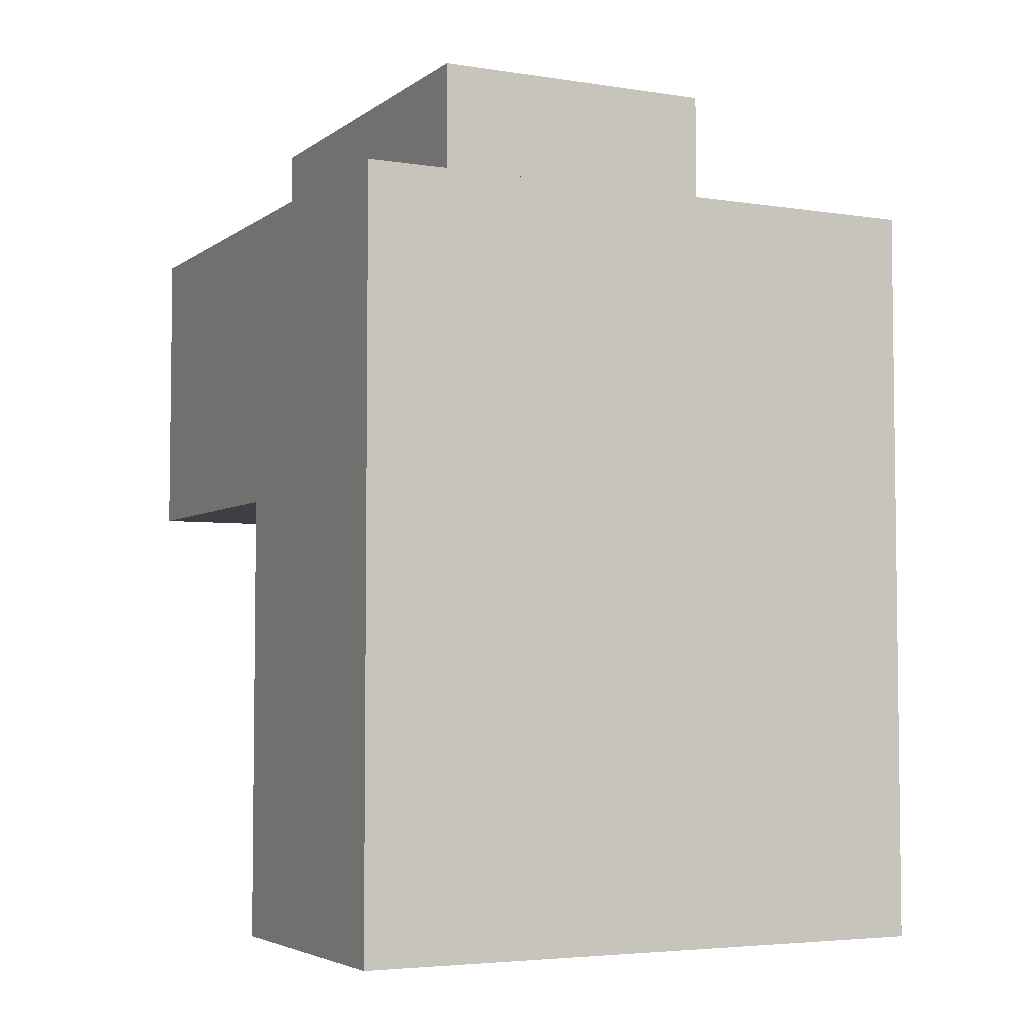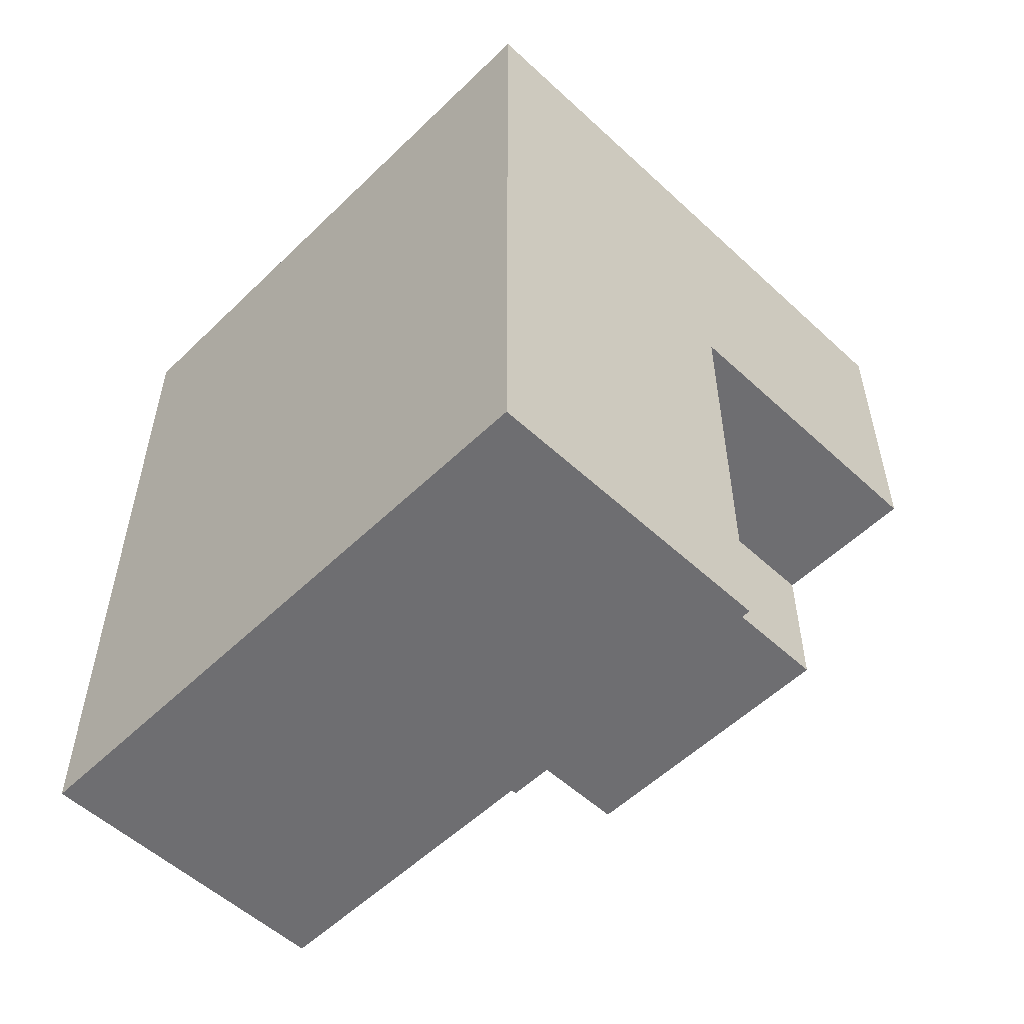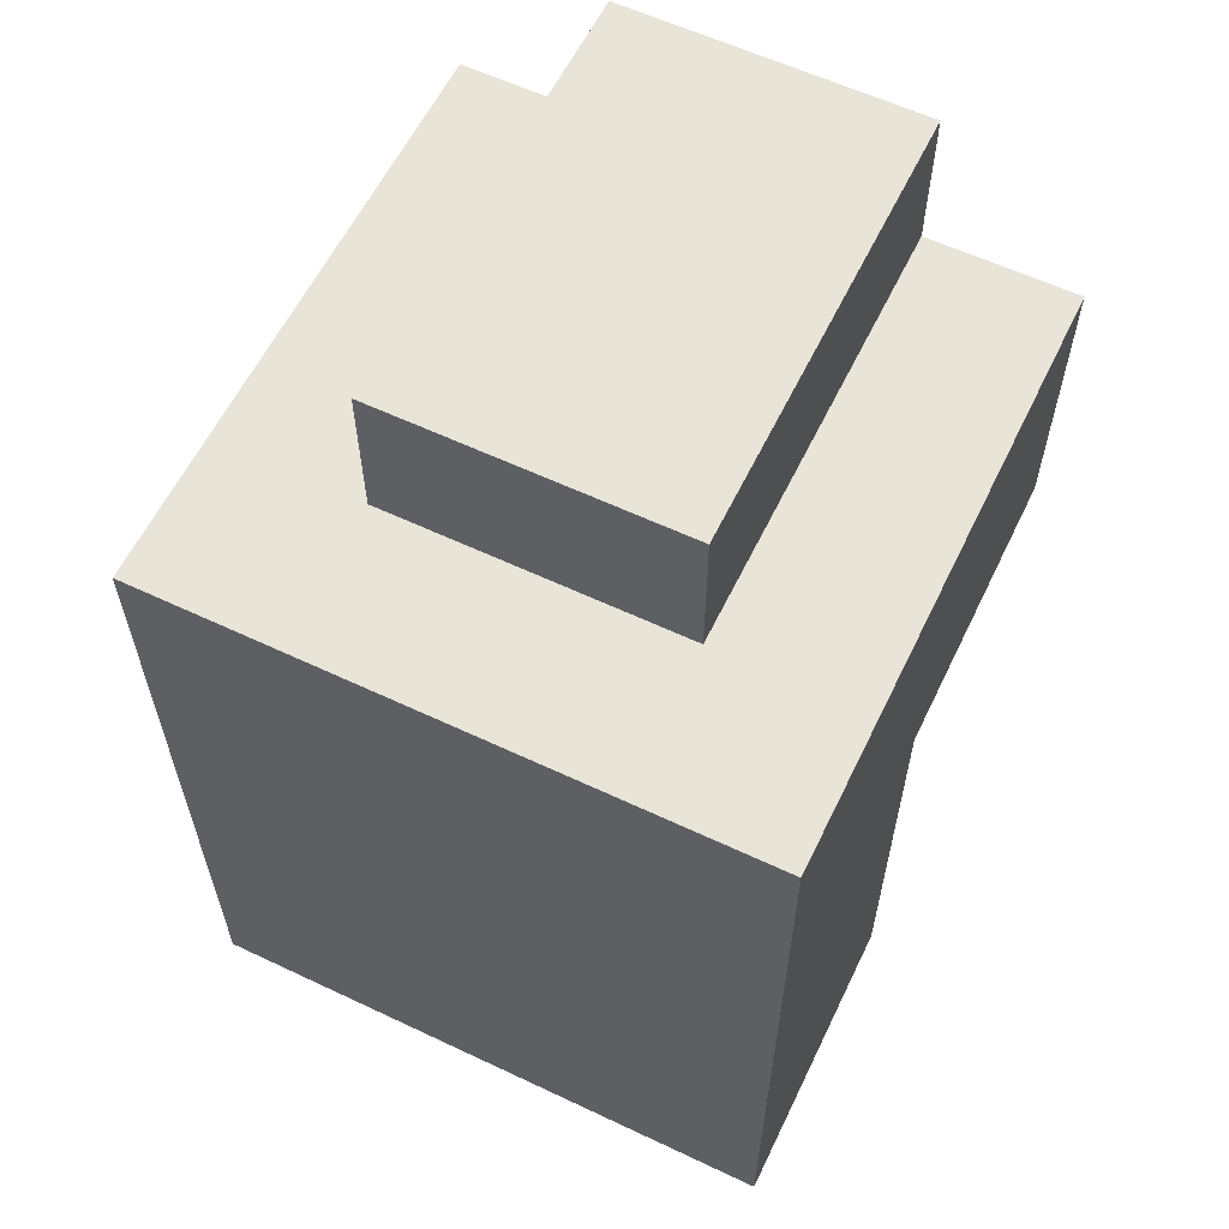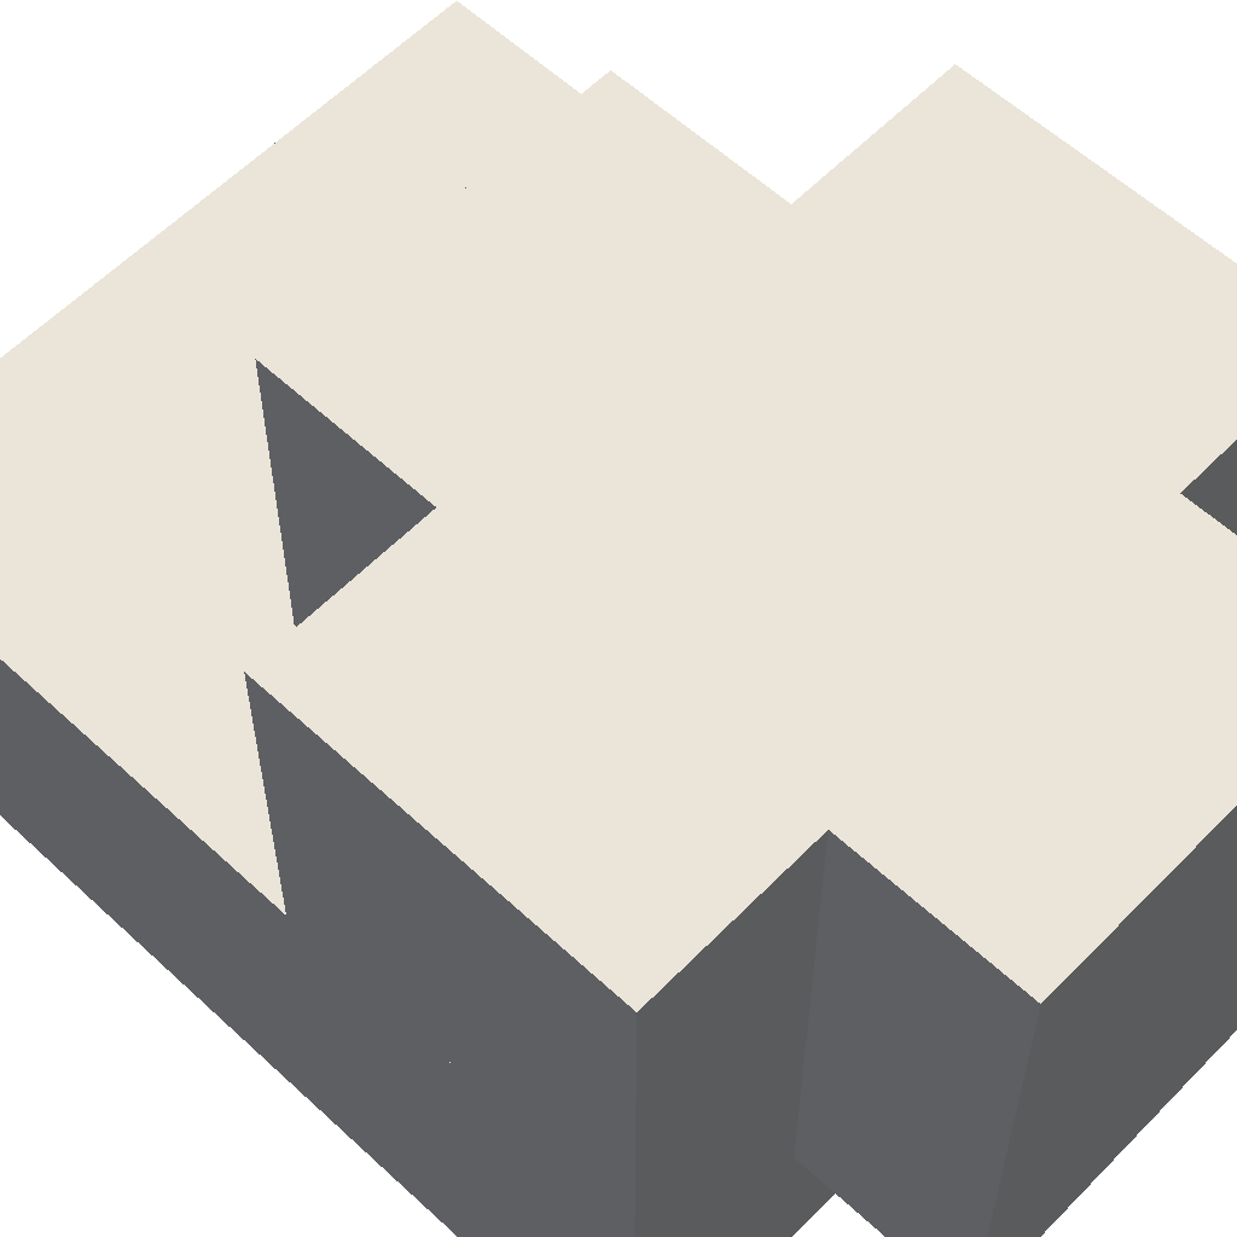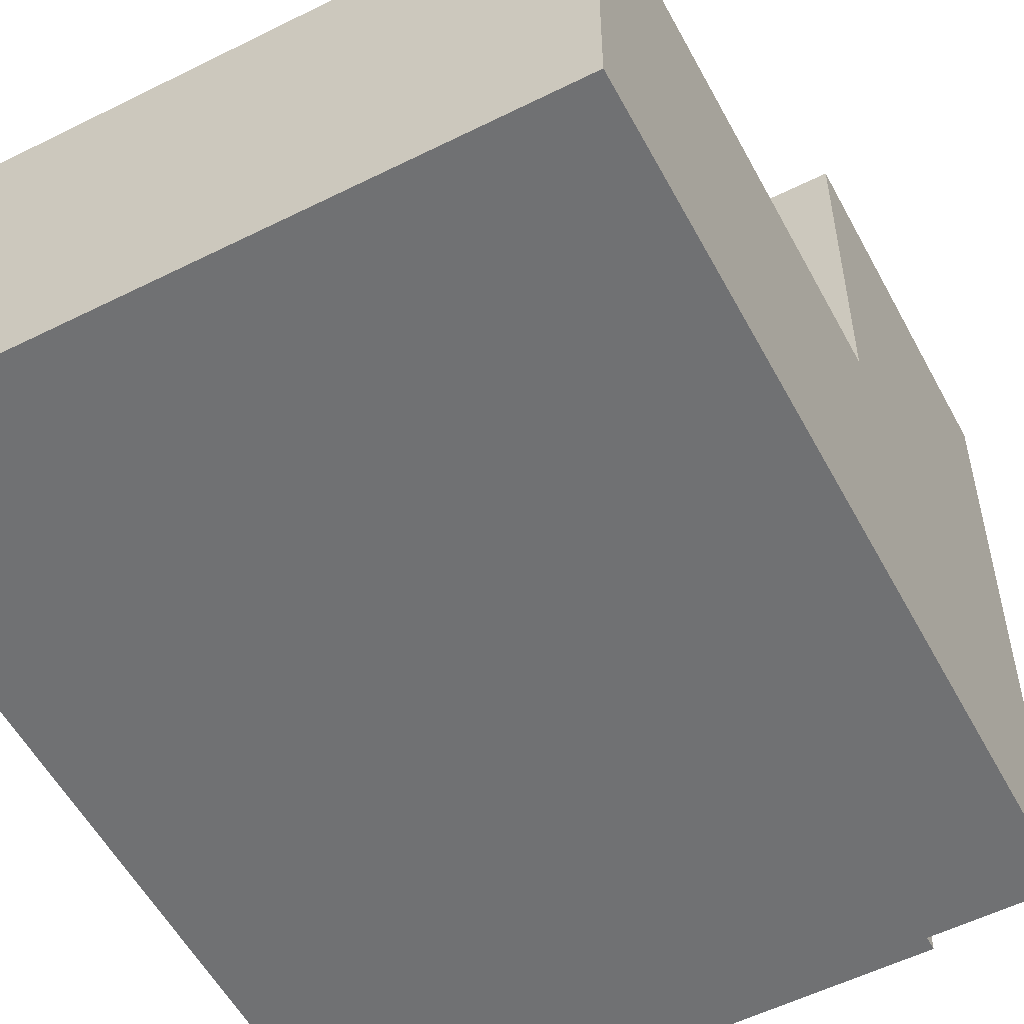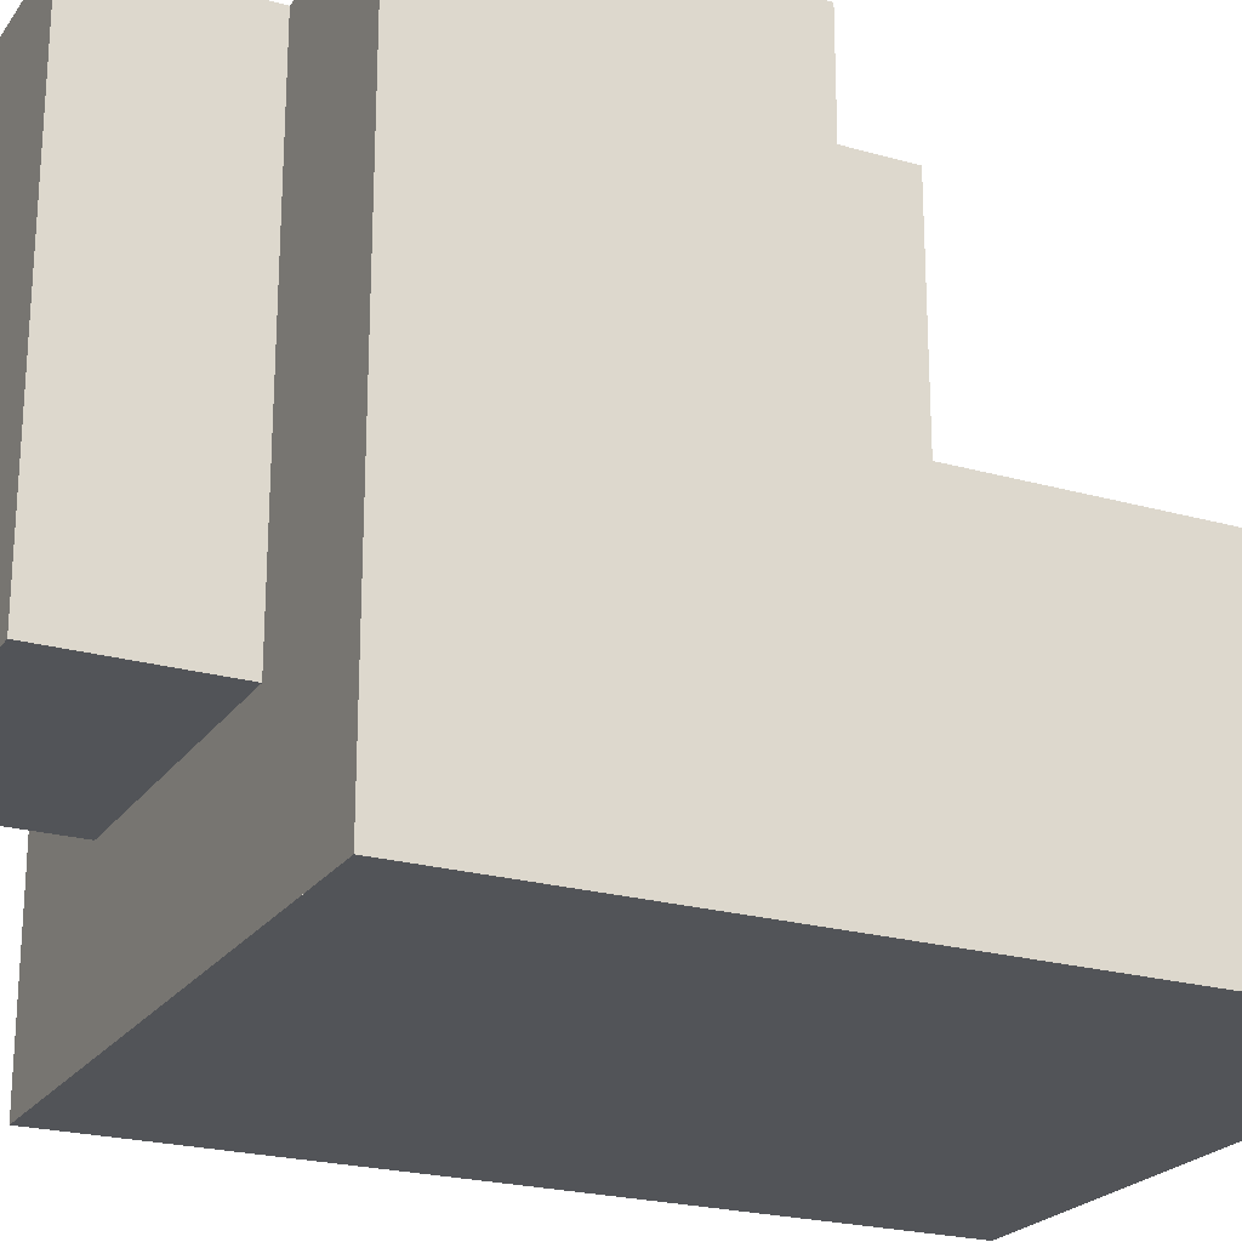
<metadata>
{"format":"obj","ext":"obj","renderer":"f3d","projection":"perspective","resolution":1024,"background":"white","views":[{"elev":-4.5,"azim":-26.5,"up":"+Z"},{"elev":-54.4,"azim":45.6,"up":"+Z"},{"elev":60.0,"azim":25.8,"up":"+Z"},{"elev":58.7,"azim":-46.3,"up":"+Y"},{"elev":-55.1,"azim":-152.2,"up":"+Y"},{"elev":-22.8,"azim":64.1,"up":"+Y"}]}
</metadata>
<code>
g Mesh_0
v 0.2 0 -0.3
v -0.2 0 -0.3
v 0.2 0 0.2
v -0.2 0 0.2
v 0.2 0 -0.3
v -0.2 0 -0.3
v 0.2 0.2 -0.3
v -0.2 0.2 -0.3
v 0.2 0 -0.3
v 0.2 0 0.2
v 0.2 0.2 -0.3
v 0.2 0.2 0.2
v 0.2 0.2 -0.3
v 0.1 0.2 -0.3
v 0.2 0.2 0
v 0.1 0.2 0
v 0.2 0.2 0
v 0.1 0.2 0
v 0.2 0.4 0
v 0.1 0.4 0
v 0.2 0.2 0
v 0.2 0.2 0.2
v 0.2 0.4 0
v 0.2 0.4 0.2
v 0.2 0.4 0
v -0.2 0.4 0
v 0.2 0.4 0.2
v -0.2 0.4 0.2
v 0.2 0 0.2
v 0.1 0 0.2
v 0.2 0.4 0.2
v 0.1 0.4 0.2
v 0.1 0.2 -0.3
v -0.2 0.2 -0.3
v 0.1 0.2 -0.1
v -0.2 0.2 -0.1
v 0.1 0.2 -0.1
v -0.1 0.2 -0.1
v 0.1 0.4 -0.1
v -0.1 0.4 -0.1
v 0.1 0.2 -0.1
v 0.1 0.2 0
v 0.1 0.4 -0.1
v 0.1 0.4 0
v 0.1 0.4 -0.1
v -0.1 0.4 -0.1
v 0.1 0.4 0
v -0.1 0.4 0
v 0.1 0 0.2
v -0.2 0 0.2
v 0.1 0.1 0.2
v -0.2 0.1 0.2
v 0.1 0.1 0.2
v -0.1 0.1 0.2
v 0.1 0.1 0.3
v -0.1 0.1 0.3
v 0.1 0.1 0.3
v -0.1 0.1 0.3
v 0.1 0.4 0.3
v -0.1 0.4 0.3
v 0.1 0.1 0.2
v 0.1 0.1 0.3
v 0.1 0.4 0.2
v 0.1 0.4 0.3
v 0.1 0.4 0.2
v -0.1 0.4 0.2
v 0.1 0.4 0.3
v -0.1 0.4 0.3
v -0.1 0.2 -0.1
v -0.1 0.2 0
v -0.1 0.4 -0.1
v -0.1 0.4 0
v -0.1 0.1 0.2
v -0.1 0.1 0.3
v -0.1 0.4 0.2
v -0.1 0.4 0.3
v -0.2 0 -0.3
v -0.2 0 0.2
v -0.2 0.2 -0.3
v -0.2 0.2 0.2
v -0.1 0.2 -0.1
v -0.2 0.2 -0.1
v -0.1 0.2 0
v -0.2 0.2 0
v -0.1 0.2 0
v -0.2 0.2 0
v -0.1 0.4 0
v -0.2 0.4 0
v -0.2 0.2 0
v -0.2 0.2 0.2
v -0.2 0.4 0
v -0.2 0.4 0.2
v -0.1 0.1 0.2
v -0.2 0.1 0.2
v -0.1 0.4 0.2
v -0.2 0.4 0.2
g Mesh_0_0
f 2 1 3
f 2 3 4
f 5 6 7
f 7 6 8
f 10 9 11
f 10 11 12
f 13 14 15
f 15 14 16
f 17 18 19
f 19 18 20
f 22 21 23
f 22 23 24
f 25 26 27
f 27 26 28
f 30 29 31
f 30 31 32
f 33 34 35
f 35 34 36
f 37 38 39
f 39 38 40
f 42 41 43
f 42 43 44
f 45 46 47
f 47 46 48
f 50 49 51
f 50 51 52
f 54 53 55
f 54 55 56
f 58 57 59
f 58 59 60
f 62 61 63
f 62 63 64
f 65 66 67
f 67 66 68
f 69 70 71
f 71 70 72
f 73 74 75
f 75 74 76
f 77 78 79
f 79 78 80
f 81 82 83
f 83 82 84
f 85 86 87
f 87 86 88
f 89 90 91
f 91 90 92
f 94 93 95
f 94 95 96

</code>
